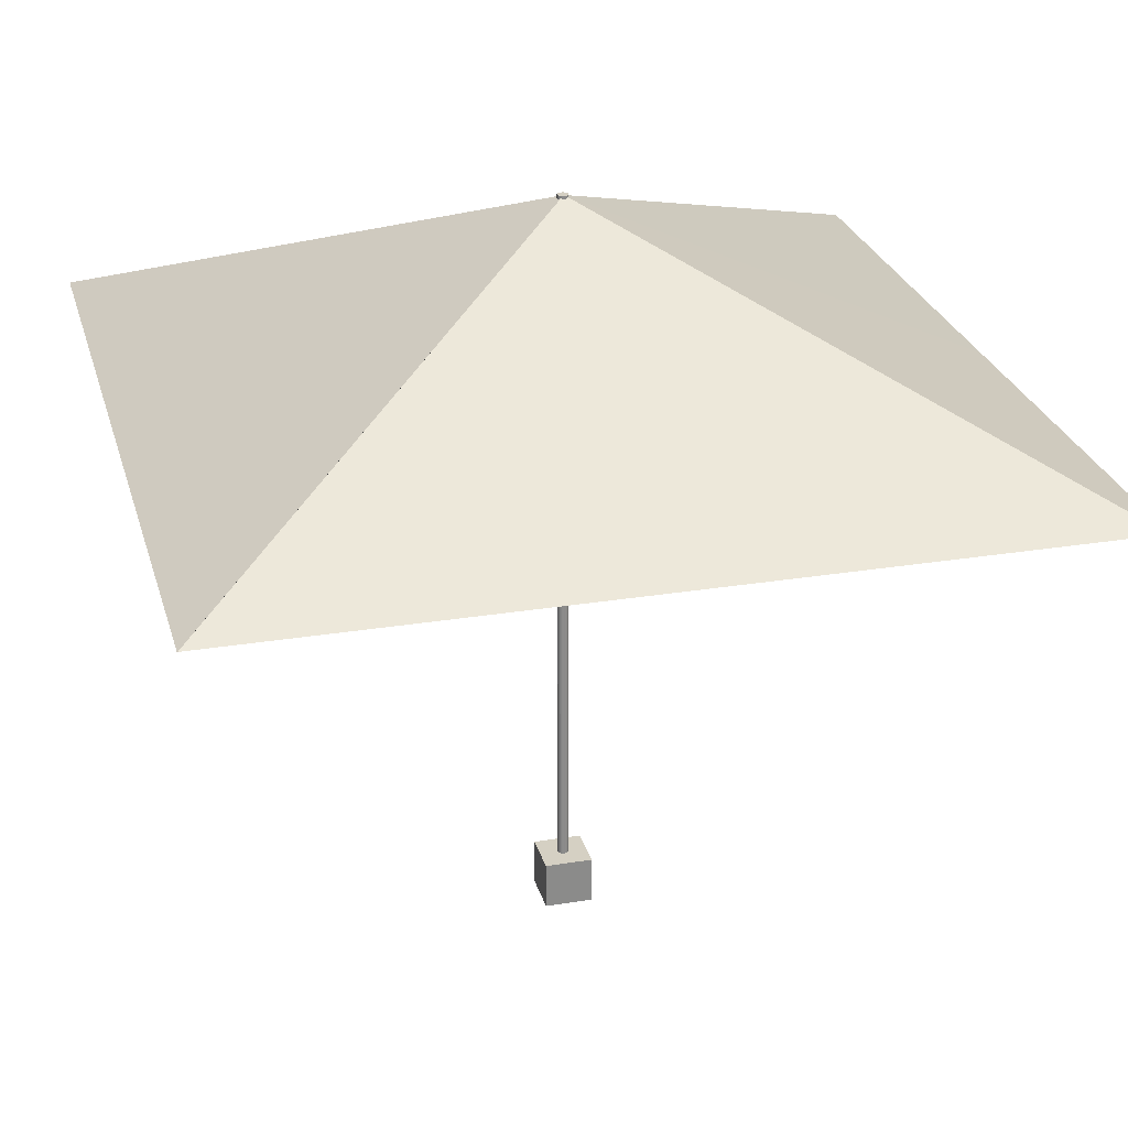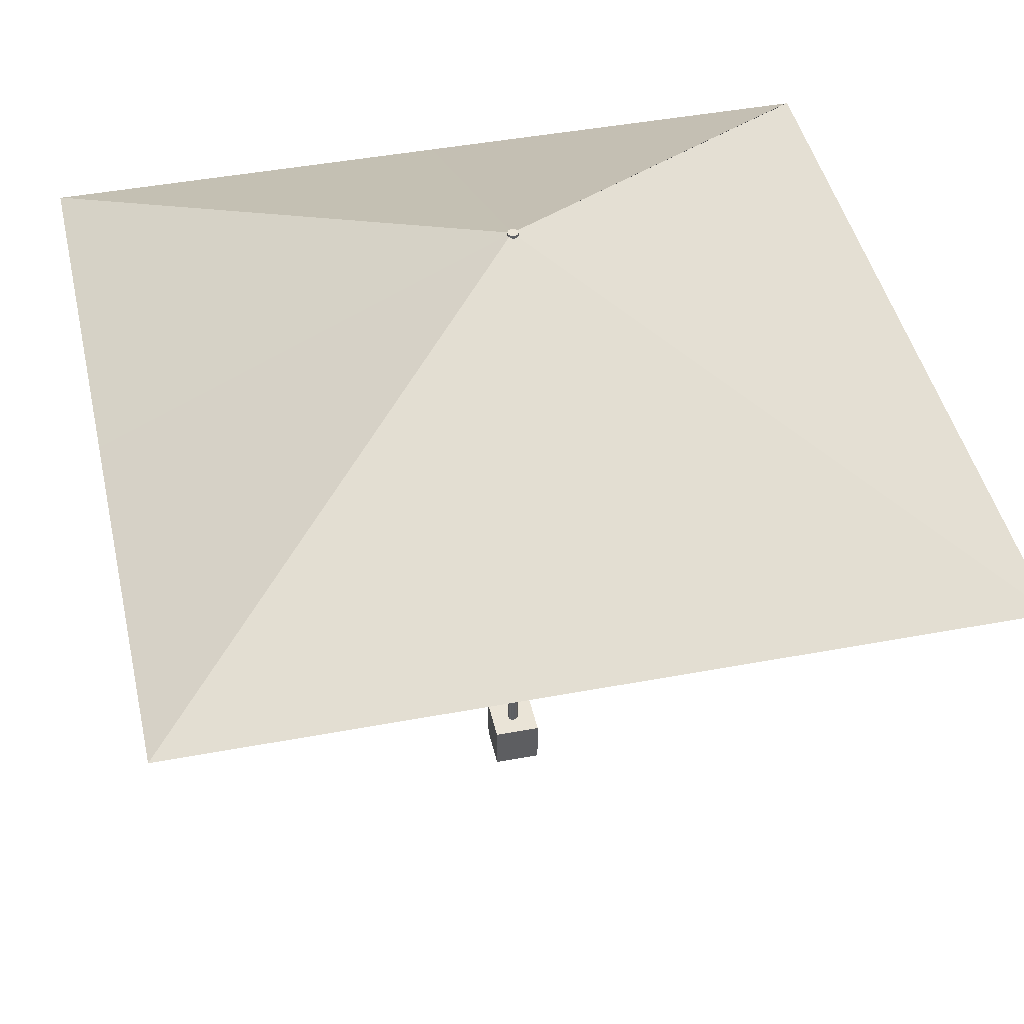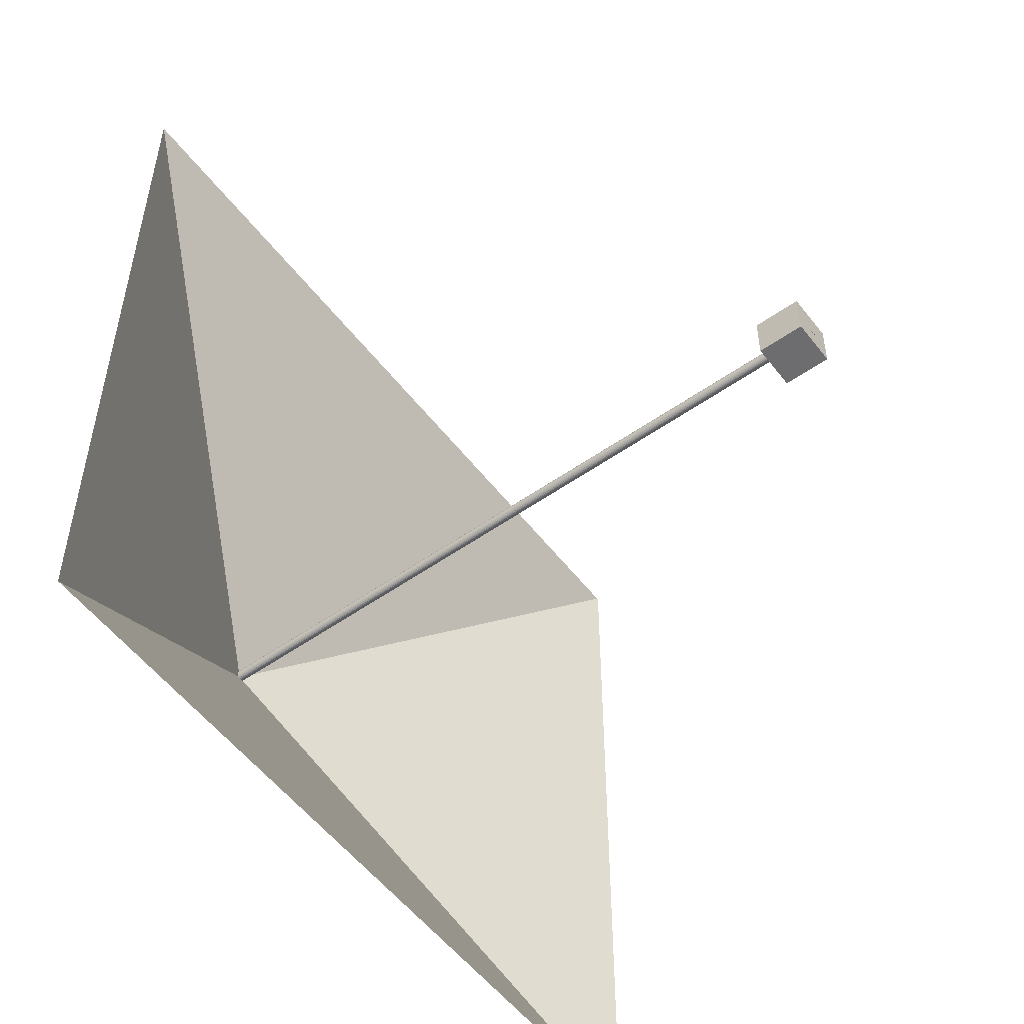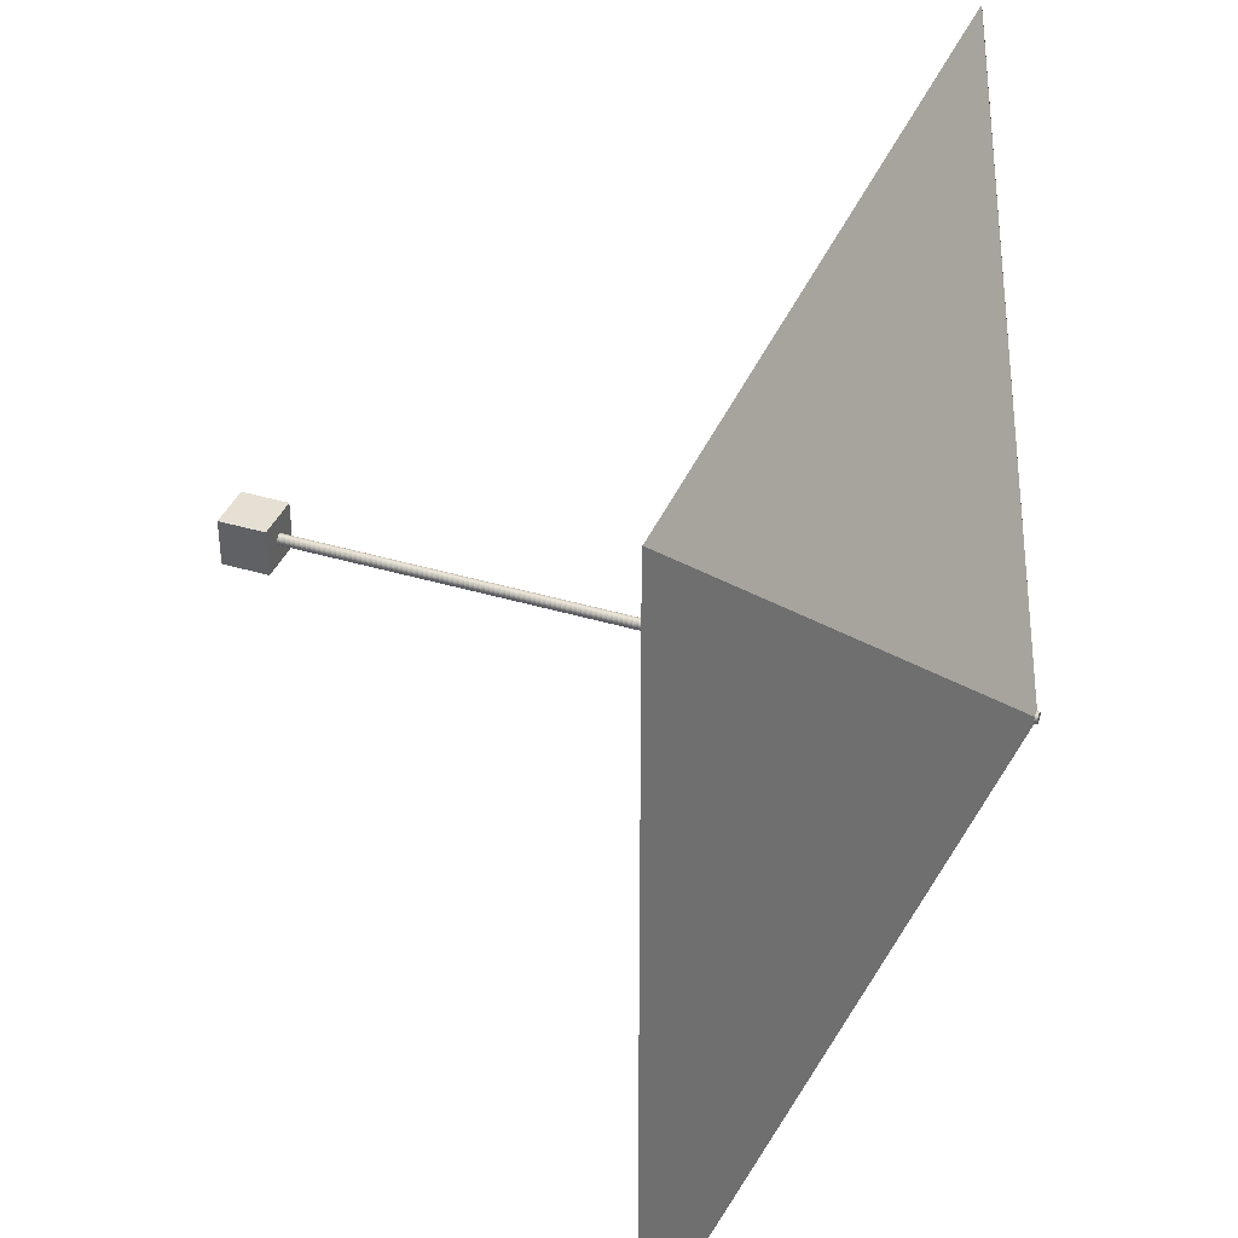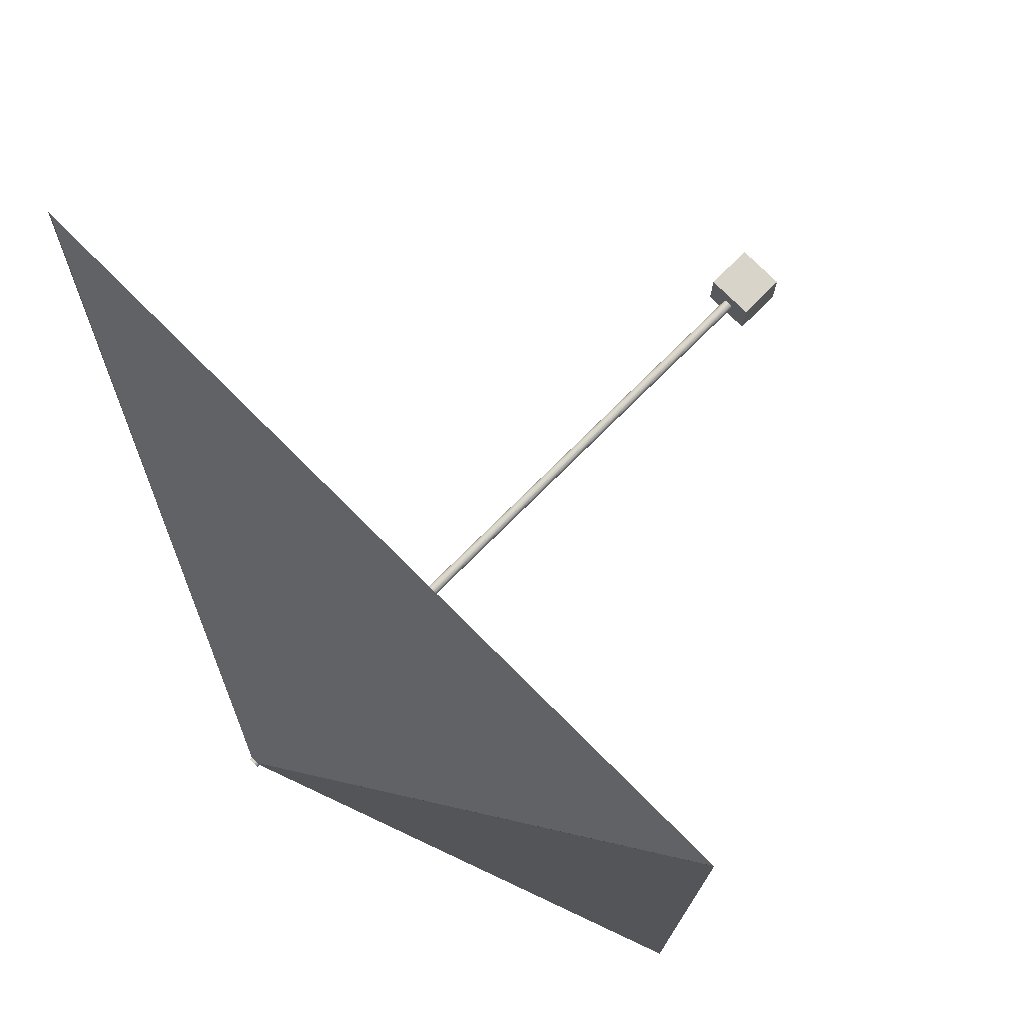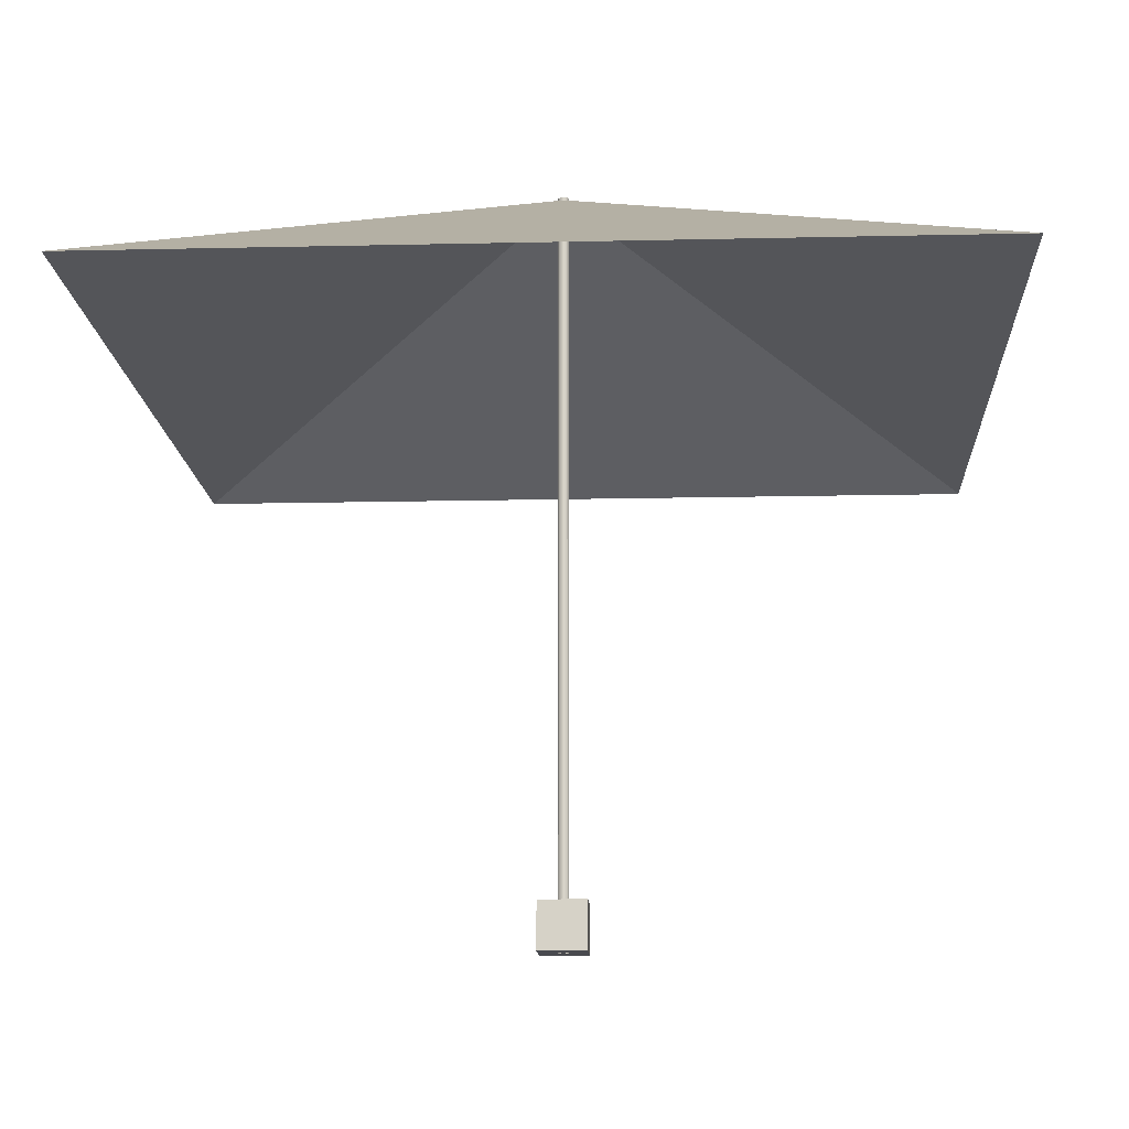
<metadata>
{"format":"obj","ext":"obj","renderer":"f3d","projection":"perspective","resolution":1024,"background":"white","views":[{"elev":26.3,"azim":-14.6,"up":"+Y"},{"elev":43.9,"azim":167.5,"up":"+Y"},{"elev":-54.1,"azim":-53.2,"up":"+Z"},{"elev":38.2,"azim":110.9,"up":"+Z"},{"elev":75.3,"azim":-135.0,"up":"+Z"},{"elev":-13.5,"azim":-87.0,"up":"+Y"}]}
</metadata>
<code>
o Sphere_Sphere.001
v -0.02356 5.17 -0.03127
v -0.03172 5.17 -0.03047
v -0.03956 5.17 -0.02809
v -0.04679 5.17 -0.02423
v -0.05312 5.17 -0.01903
v -0.05832 5.17 -0.01269
v -0.06219 5.17 -0.005466
v -0.06456 5.17 0.002376
v -0.06537 5.17 0.01053
v -0.06456 5.17 0.01869
v -0.06219 5.17 0.02653
v -0.05832 5.17 0.03376
v -0.05312 5.17 0.04009
v -0.04679 5.17 0.04529
v -0.03956 5.17 0.04915
v -0.03172 5.17 0.05153
v -0.02356 5.17 0.05234
v -0.01541 5.17 0.05153
v -0.007565 5.17 0.04915
v -0.000338 5.17 0.04529
v 0.005998 5.17 0.04009
v 0.0112 5.17 0.03376
v 0.01506 5.17 0.02653
v 0.01744 5.17 0.01869
v 0.01824 5.17 0.01053
v 0.01744 5.17 0.002376
v 0.01506 5.17 -0.005466
v 0.0112 5.17 -0.01269
v 0.005998 5.17 -0.01903
v -0.000338 5.17 -0.02423
v -0.007565 5.17 -0.02809
v -0.01541 5.17 -0.03047
v -0.03172 -0.5379 -0.03047
v -0.02356 -0.5379 -0.03127
v -0.03956 -0.5379 -0.02809
v -0.01541 -0.5379 -0.03047
v -0.007565 -0.5379 -0.02809
v -0.000338 -0.5379 -0.02423
v 0.005998 -0.5379 -0.01903
v 0.0112 -0.5379 -0.01269
v 0.01506 -0.5379 -0.005468
v 0.01744 -0.5379 0.002375
v 0.01824 -0.5379 0.01053
v 0.01744 -0.5379 0.01869
v 0.01506 -0.5379 0.02653
v 0.0112 -0.5379 0.03376
v 0.005998 -0.5379 0.04009
v -0.000338 -0.5379 0.04529
v -0.007565 -0.5379 0.04915
v -0.01541 -0.5379 0.05153
v -0.02356 -0.5379 0.05233
v -0.03172 -0.5379 0.05153
v -0.03956 -0.5379 0.04915
v -0.04679 -0.5379 0.04529
v -0.05312 -0.5379 0.04009
v -0.05832 -0.5379 0.03376
v -0.06219 -0.5379 0.02653
v -0.06456 -0.5379 0.01869
v -0.06537 -0.5379 0.01053
v -0.06456 -0.5379 0.002375
v -0.06219 -0.5379 -0.005468
v -0.05832 -0.5379 -0.01269
v -0.05312 -0.5379 -0.01903
v -0.04679 -0.5379 -0.02423
v 3.181 3.661 -3.183
v -3.215 3.661 -3.183
v 3.181 3.661 3.213
v -3.215 3.661 3.213
v -0.206 -0.5354 0.193
v -0.206 -0.1706 0.193
v -0.206 -0.1706 -0.1719
v -0.206 -0.5354 -0.1719
v 0.1589 -0.1706 -0.1719
v 0.1589 -0.5354 -0.1719
v 0.1589 -0.1706 0.193
v 0.1589 -0.5354 0.193
v -0.01949 5.17 -0.03087
v -0.02764 5.17 -0.03087
v -0.03564 5.17 -0.02928
v -0.04317 5.17 -0.02616
v -0.04996 5.17 -0.02163
v -0.05572 5.17 -0.01586
v -0.06026 5.17 -0.00908
v -0.06338 5.17 -0.001545
v -0.06497 5.17 0.006454
v -0.06497 5.17 0.01461
v -0.06338 5.17 0.02261
v -0.06026 5.17 0.03014
v -0.05572 5.17 0.03692
v -0.04996 5.17 0.04269
v -0.04317 5.17 0.04722
v -0.03564 5.17 0.05034
v -0.02764 5.17 0.05194
v -0.01949 5.17 0.05194
v -0.01149 5.17 0.05034
v -0.003952 5.17 0.04722
v 0.00283 5.17 0.04269
v 0.008597 5.17 0.03692
v 0.01313 5.17 0.03014
v 0.01625 5.17 0.02261
v 0.01784 5.17 0.01461
v 0.01784 5.17 0.006454
v 0.01625 5.17 -0.001545
v 0.01313 5.17 -0.00908
v 0.008597 5.17 -0.01586
v 0.00283 5.17 -0.02163
v -0.003952 5.17 -0.02616
v -0.01149 5.17 -0.02928
v -0.02764 -0.5379 -0.03087
v -0.03172 1.283 -0.03047
v -0.02356 1.611 -0.03127
v -0.03564 -0.5379 -0.02928
v -0.03956 1.611 -0.02809
v -0.01949 -0.5379 -0.03087
v -0.01149 -0.5379 -0.02928
v -0.003952 -0.5379 -0.02616
v 0.00283 -0.5379 -0.02163
v 0.008597 -0.5379 -0.01586
v 0.01313 -0.5379 -0.009081
v 0.01625 -0.5379 -0.001547
v 0.01784 -0.5379 0.006453
v 0.01784 -0.5379 0.01461
v 0.01625 -0.5379 0.02261
v 0.01313 -0.5379 0.03014
v 0.008597 -0.5379 0.03692
v 0.00283 -0.5379 0.04269
v -0.003952 -0.5379 0.04722
v -0.01149 -0.5379 0.05034
v -0.01949 -0.5379 0.05193
v -0.02764 -0.5379 0.05193
v -0.03564 -0.5379 0.05034
v -0.04317 -0.5379 0.04722
v -0.04996 -0.5379 0.04269
v -0.05572 -0.5379 0.03692
v -0.06026 -0.5379 0.03014
v -0.06338 -0.5379 0.02261
v -0.06497 -0.5379 0.01461
v -0.06497 -0.5379 0.006453
v -0.06338 -0.5379 -0.001547
v -0.06026 -0.5379 -0.009081
v -0.05572 -0.5379 -0.01586
v -0.04996 -0.5379 -0.02163
v -0.04317 -0.5379 -0.02616
v -0.04679 1.611 -0.02423
v -0.05312 1.611 -0.01903
v -0.05832 1.611 -0.01269
v -0.06219 1.611 -0.005467
v -0.06456 3.371 0.002375
v -0.06537 3.371 0.01053
v -0.06456 3.371 0.01869
v -0.06219 3.371 0.02653
v -0.05832 3.371 0.03376
v -0.05312 3.371 0.04009
v -0.04679 3.371 0.04529
v -0.03956 3.371 0.04915
v -0.03172 3.371 0.05153
v -0.02356 3.371 0.05234
v -0.01541 3.371 0.05153
v -0.007565 3.371 0.04915
v -0.000338 3.371 0.04529
v 0.005998 3.371 0.04009
v 0.0112 3.371 0.03376
v 0.01506 3.371 0.02653
v 0.01744 3.371 0.01869
v 0.01824 3.371 0.01053
v 0.01744 1.611 0.002375
v -0.01722 3.661 -3.183
v 0.01506 1.611 -0.005467
v -0.01722 3.661 3.213
v 0.0112 1.611 -0.01269
v 0.005998 1.611 -0.01903
v -3.215 3.661 0.01503
v -0.000338 1.611 -0.02423
v 3.181 3.661 0.01503
v -0.007565 1.611 -0.02809
v -0.01541 1.611 -0.03047
v -0.206 -0.5354 0.01053
v -0.206 -0.353 0.193
v -0.206 -0.1706 0.01053
v -0.206 -0.353 -0.1719
v -0.02356 -0.5354 -0.1719
v -0.02356 -0.1706 -0.1719
v 0.1589 -0.353 -0.1719
v 0.1589 -0.5354 0.01053
v 0.1589 -0.1706 0.01053
v 0.1589 -0.353 0.193
v -0.02356 -0.5354 0.193
v -0.02356 -0.1706 0.193
v -0.02356 -0.1706 0.01053
v -0.02356 -0.5354 0.01053
v -0.02356 -0.353 0.193
v 0.1589 -0.353 0.01053
v -0.02356 -0.353 -0.1719
v -0.206 -0.353 0.01053
v -0.01949 1.611 -0.03087
v -0.01149 1.611 -0.02928
v -0.003952 1.611 -0.02616
v 0.00283 1.611 -0.02163
v 0.008597 1.611 -0.01586
v 0.01313 1.611 -0.009081
v -0.01722 5.165 0.01503
v 0.01625 1.611 -0.001546
v 0.01784 1.611 0.006454
v 0.01784 3.371 0.01461
v 0.01625 3.371 0.02261
v 0.01313 3.371 0.03014
v 0.008597 3.371 0.03692
v 0.00283 3.371 0.04269
v -0.003952 3.371 0.04722
v -0.01149 3.371 0.05034
v -0.01949 3.371 0.05193
v -0.02764 3.371 0.05193
v -0.03564 3.371 0.05034
v -0.04317 3.371 0.04722
v -0.04996 3.371 0.04269
v -0.05572 3.371 0.03692
v -0.06026 3.371 0.03014
v -0.06338 3.371 0.02261
v -0.06497 3.371 0.01461
v -0.06497 3.371 0.006454
v -0.06338 1.611 -0.001546
v -0.06026 1.611 -0.009081
v -0.05572 1.611 -0.01586
v -0.04996 1.611 -0.02163
v -0.04317 1.611 -0.02616
v -0.03564 1.283 -0.02928
v -0.02764 1.611 -0.03087
v -3.215 3.661 3.219
v 3.167 3.661 3.213
f 201 174 65
f 172 201 66
f 68 169 201 228
f 169 229 201
f 65 167 201
f 228 201 172
f 201 229 67 174
f 66 201 167
f 1 78 2 79 3 80 4 81 5 82 6 83 7 84 8 85 9 86 10 87 11 88 12 89 13 90 14 91 15 92 16 93 17 94 18 95 19 96 20 97 21 98 22 99 23 100 24 101 25 102 26 103 27 104 28 105 29 106 30 107 31 108 32 77
f 227 78 1 111
f 226 79 2 110
f 33 109 34 114 36 115 37 116 38 117 39 118 40 119 41 120 42 121 43 122 44 123 45 124 46 125 47 126 48 127 49 128 50 129 51 130 52 131 53 132 54 133 55 134 56 135 57 136 58 137 59 138 60 139 61 140 62 141 63 142 64 143 35 112
f 225 80 3 113
f 224 81 4 144
f 223 82 5 145
f 222 83 6 146
f 221 84 7 147
f 220 85 8 148
f 219 86 9 149
f 218 87 10 150
f 217 88 11 151
f 216 89 12 152
f 215 90 13 153
f 214 91 14 154
f 213 92 15 155
f 212 93 16 156
f 211 94 17 157
f 210 95 18 158
f 209 96 19 159
f 208 97 20 160
f 207 98 21 161
f 206 99 22 162
f 205 100 23 163
f 204 101 24 164
f 203 102 25 165
f 202 103 26 166
f 200 104 27 168
f 199 105 28 170
f 198 106 29 171
f 197 107 30 173
f 196 108 31 175
f 195 77 32 176
f 194 179 71 180
f 193 182 73 183
f 192 185 75 186
f 191 188 70 178
f 190 184 76 187
f 189 179 70 188
f 185 189 188 75
f 73 182 189 185
f 182 71 179 189
f 177 190 187 69
f 72 181 190 177
f 181 74 184 190
f 187 191 178 69
f 76 186 191 187
f 186 75 188 191
f 184 192 186 76
f 74 183 192 184
f 183 73 185 192
f 181 193 183 74
f 72 180 193 181
f 180 71 182 193
f 177 194 180 72
f 69 178 194 177
f 178 70 179 194
f 114 195 176 36
f 34 111 195 114
f 111 1 77 195
f 115 196 175 37
f 36 176 196 115
f 176 32 108 196
f 116 197 173 38
f 37 175 197 116
f 175 31 107 197
f 117 198 171 39
f 38 173 198 117
f 173 30 106 198
f 118 199 170 40
f 39 171 199 118
f 171 29 105 199
f 119 200 168 41
f 40 170 200 119
f 170 28 104 200
f 120 202 166 42
f 41 168 202 120
f 168 27 103 202
f 121 203 165 43
f 42 166 203 121
f 166 26 102 203
f 122 204 164 44
f 43 165 204 122
f 165 25 101 204
f 123 205 163 45
f 44 164 205 123
f 164 24 100 205
f 124 206 162 46
f 45 163 206 124
f 163 23 99 206
f 125 207 161 47
f 46 162 207 125
f 162 22 98 207
f 126 208 160 48
f 47 161 208 126
f 161 21 97 208
f 127 209 159 49
f 48 160 209 127
f 160 20 96 209
f 128 210 158 50
f 49 159 210 128
f 159 19 95 210
f 129 211 157 51
f 50 158 211 129
f 158 18 94 211
f 130 212 156 52
f 51 157 212 130
f 157 17 93 212
f 131 213 155 53
f 52 156 213 131
f 156 16 92 213
f 132 214 154 54
f 53 155 214 132
f 155 15 91 214
f 133 215 153 55
f 54 154 215 133
f 154 14 90 215
f 134 216 152 56
f 55 153 216 134
f 153 13 89 216
f 135 217 151 57
f 56 152 217 135
f 152 12 88 217
f 136 218 150 58
f 57 151 218 136
f 151 11 87 218
f 137 219 149 59
f 58 150 219 137
f 150 10 86 219
f 138 220 148 60
f 59 149 220 138
f 149 9 85 220
f 139 221 147 61
f 60 148 221 139
f 148 8 84 221
f 140 222 146 62
f 61 147 222 140
f 147 7 83 222
f 141 223 145 63
f 62 146 223 141
f 146 6 82 223
f 142 224 144 64
f 63 145 224 142
f 145 5 81 224
f 143 225 113 35
f 64 144 225 143
f 144 4 80 225
f 112 226 110 33
f 35 113 226 112
f 113 3 79 226
f 109 227 111 34
f 33 110 227 109
f 110 2 78 227

</code>
